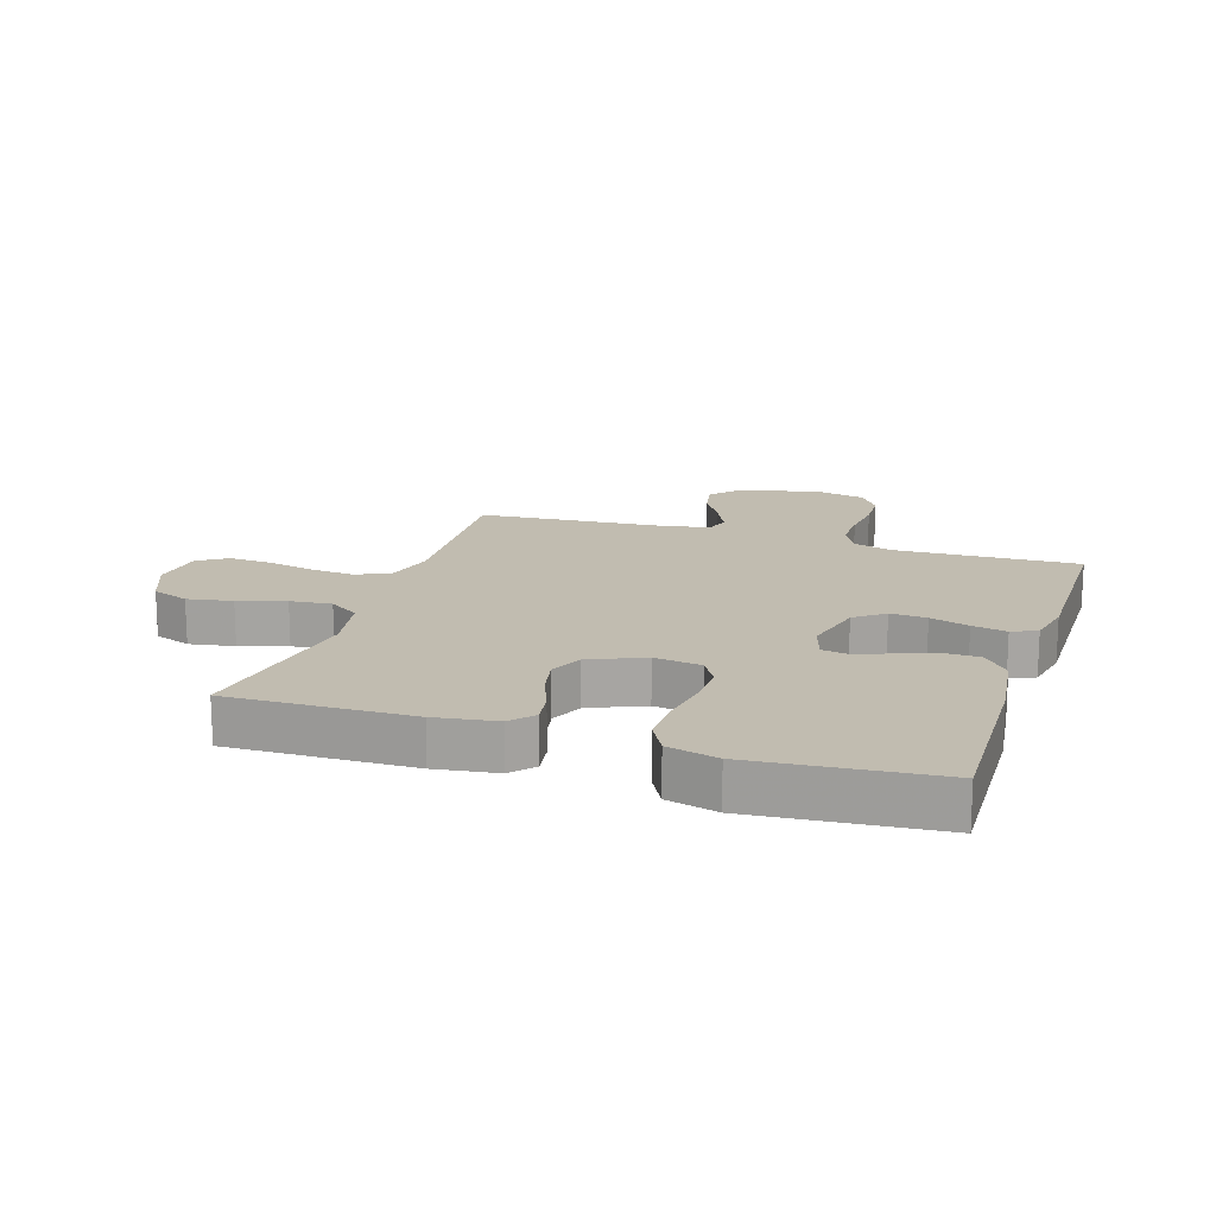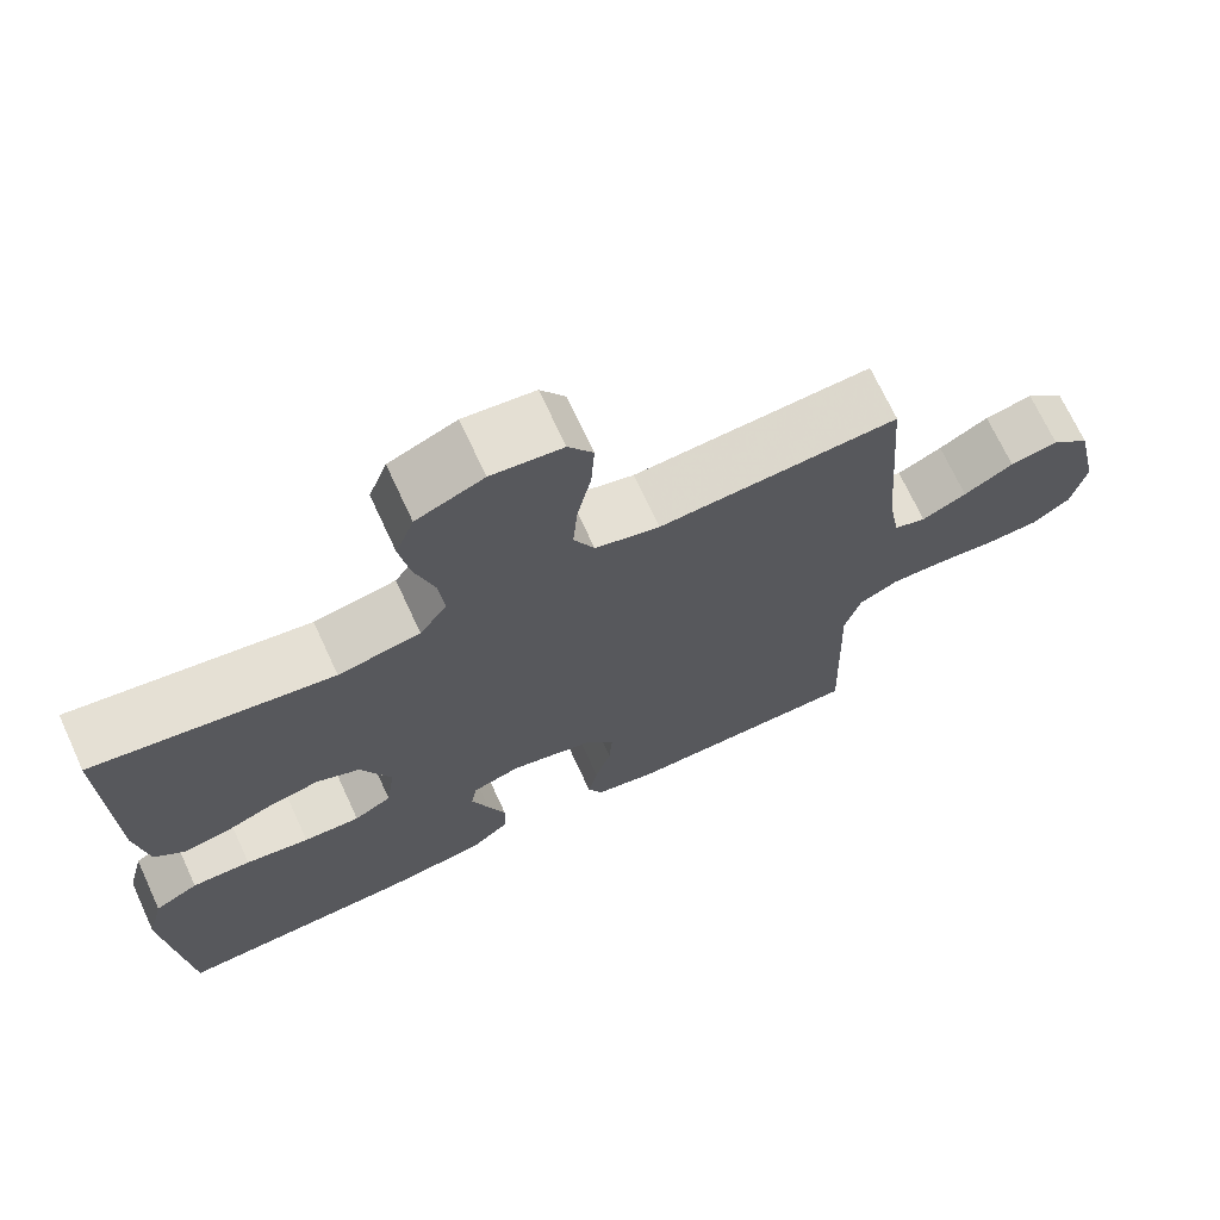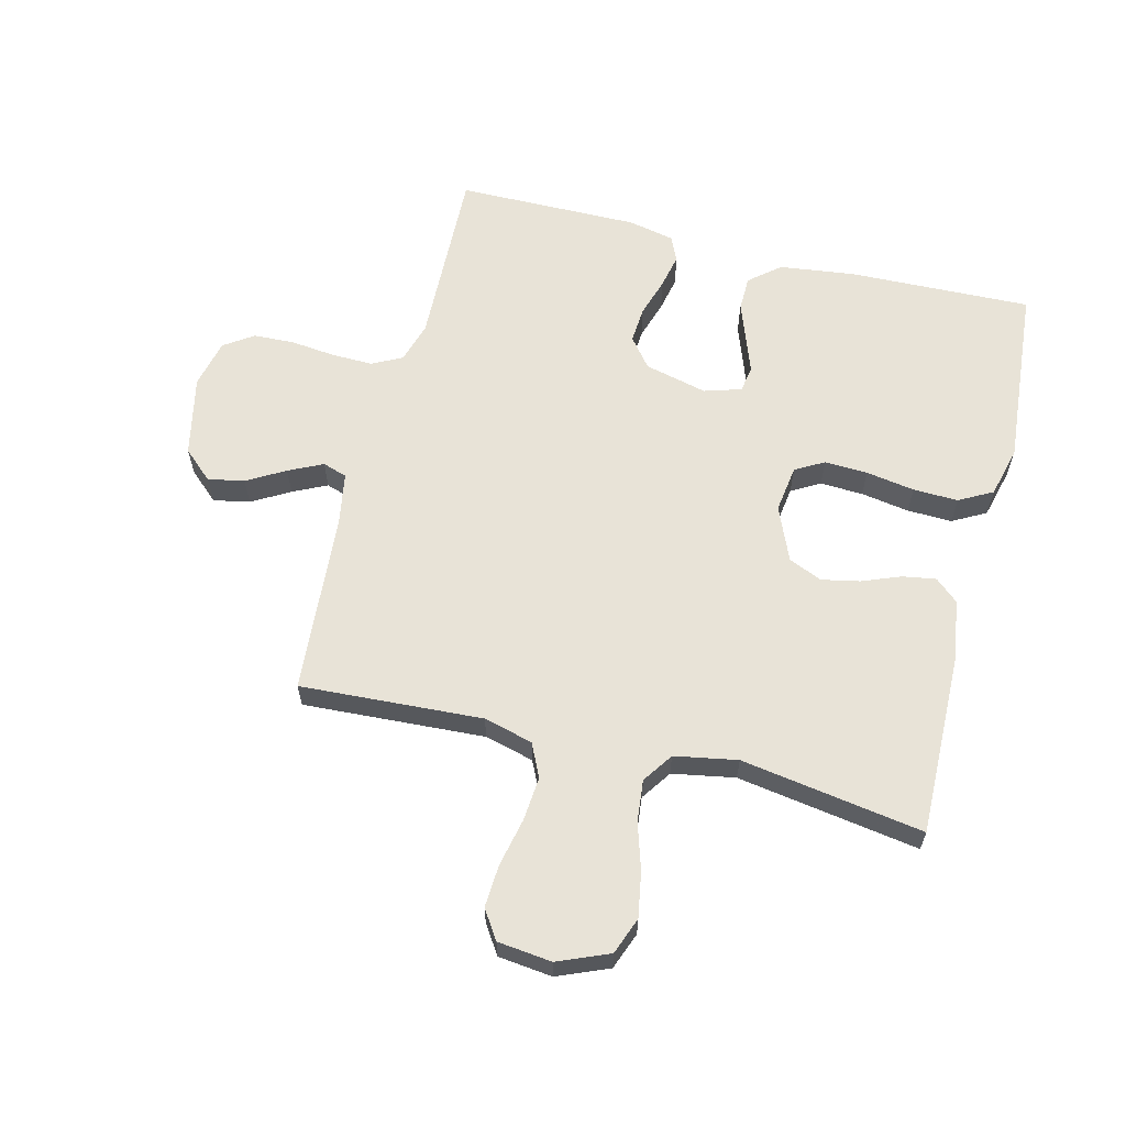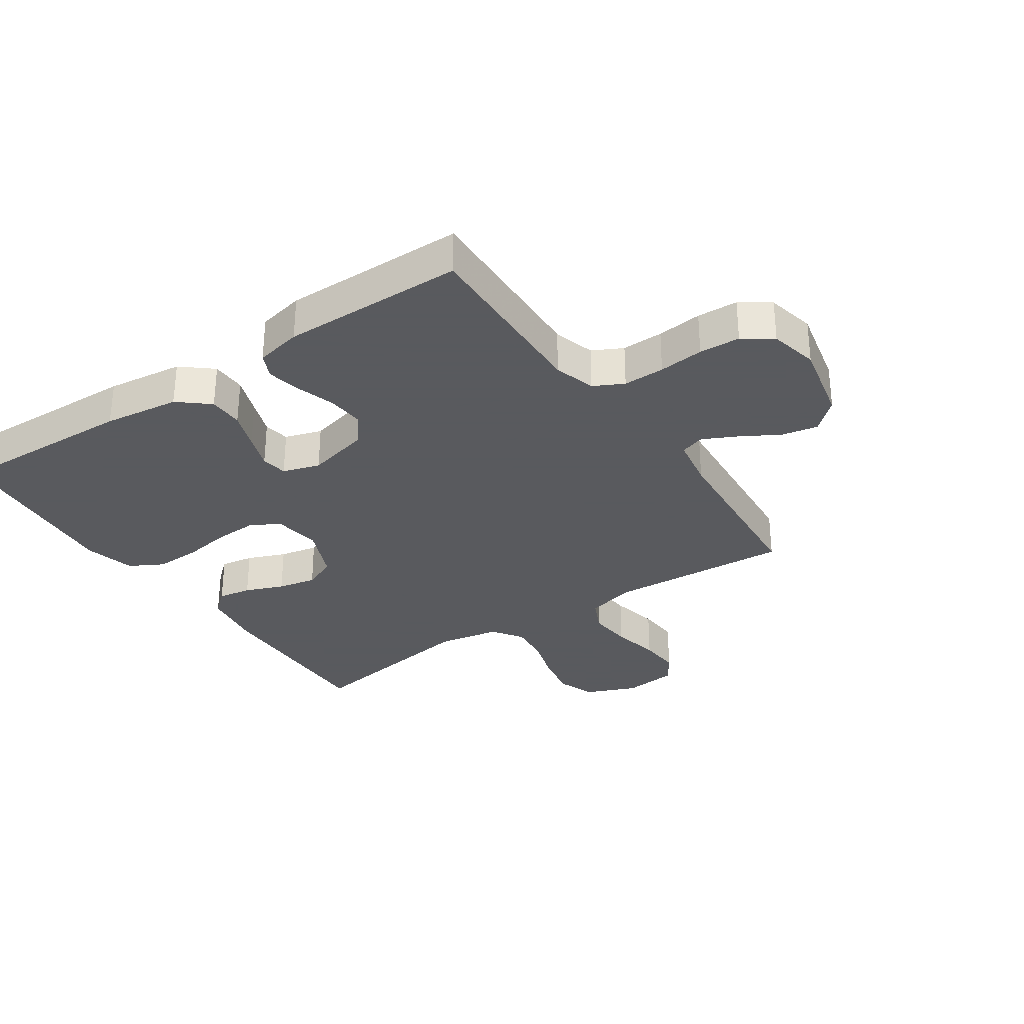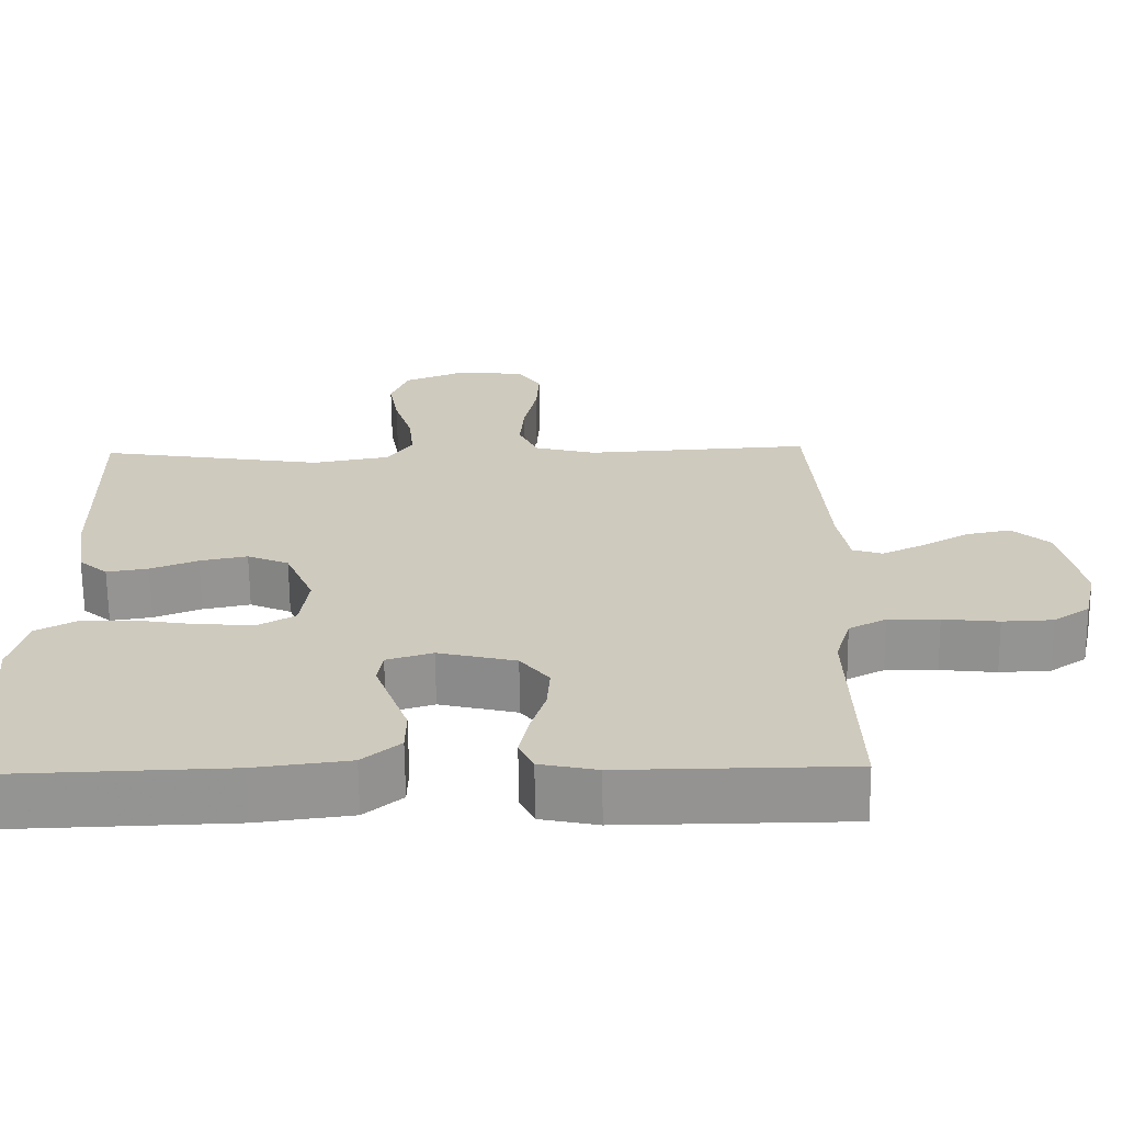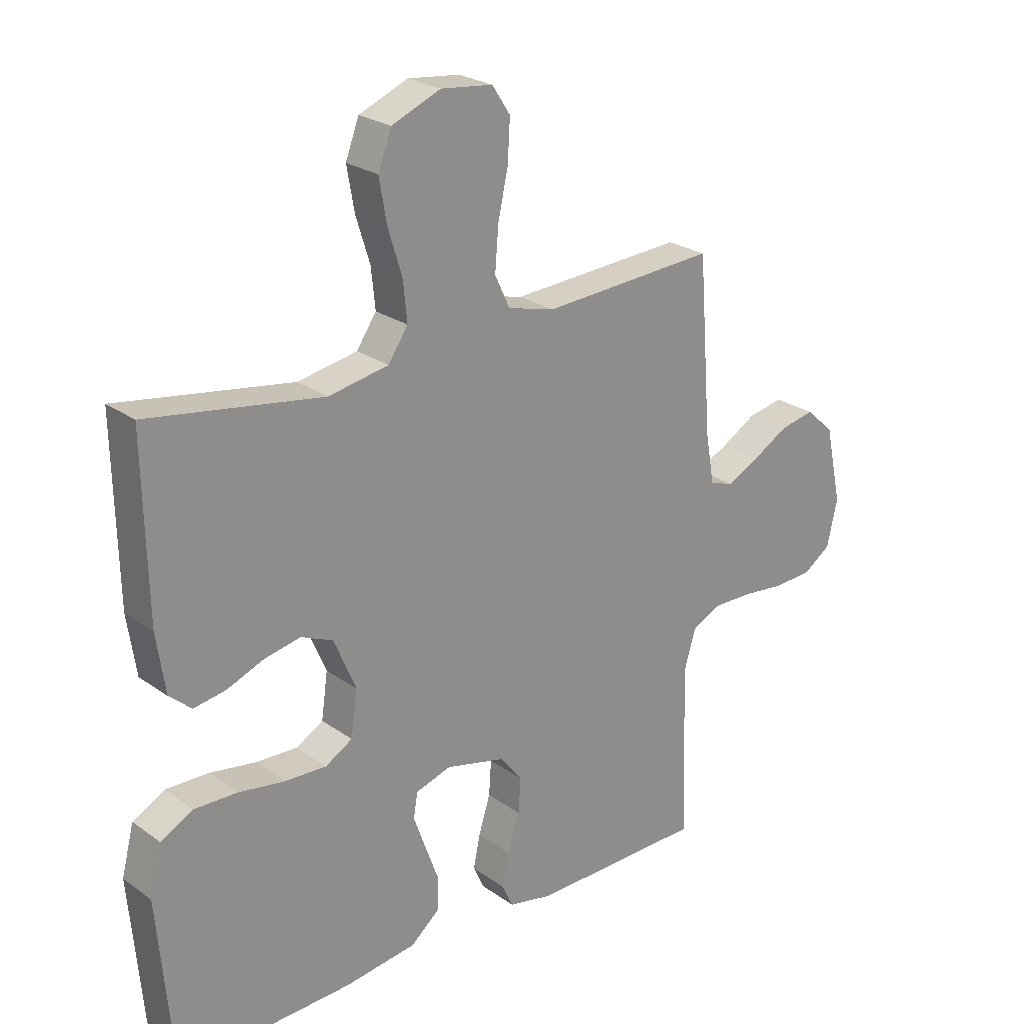
<metadata>
{"format":"obj","ext":"obj","renderer":"f3d","projection":"perspective","resolution":1024,"background":"white","views":[{"elev":16.5,"azim":108.0,"up":"+Y"},{"elev":70.3,"azim":155.2,"up":"+Z"},{"elev":61.8,"azim":14.2,"up":"+Y"},{"elev":-31.2,"azim":-145.9,"up":"+Y"},{"elev":-66.7,"azim":-179.4,"up":"+Z"},{"elev":24.4,"azim":139.2,"up":"+Z"}]}
</metadata>
<code>
v 0.5 0.07 -0.5
v 0.2 0.07 -0.49
v 0.075 0.07 -0.474
v 0.025 0.07 -0.432
v 0.024 0.07 -0.375
v 0.047 0.07 -0.312
v 0.068 0.07 -0.254
v 0.061 0.07 -0.211
v 0 0.07 -0.192
v -0.103 0.07 -0.217
v -0.141 0.07 -0.265
v -0.137 0.07 -0.325
v -0.117 0.07 -0.389
v -0.105 0.07 -0.446
v -0.124 0.07 -0.487
v -0.2 0.07 -0.503
v -0.5 0.07 -0.5
v -0.49 0.07 -0.2
v -0.51 0.07 -0.132
v -0.559 0.07 -0.107
v -0.627 0.07 -0.108
v -0.701 0.07 -0.116
v -0.768 0.07 -0.113
v -0.816 0.07 -0.08
v -0.834 0.07 0
v -0.805 0.07 0.133
v -0.756 0.07 0.177
v -0.696 0.07 0.165
v -0.634 0.07 0.129
v -0.578 0.07 0.102
v -0.538 0.07 0.115
v -0.523 0.07 0.2
v -0.5 0.07 0.5
v -0.2 0.07 0.482
v -0.119 0.07 0.503
v -0.093 0.07 0.558
v -0.099 0.07 0.631
v -0.116 0.07 0.71
v -0.12 0.07 0.78
v -0.089 0.07 0.827
v 0 0.07 0.837
v 0.084 0.07 0.802
v 0.107 0.07 0.741
v 0.094 0.07 0.667
v 0.07 0.07 0.59
v 0.063 0.07 0.522
v 0.097 0.07 0.472
v 0.2 0.07 0.453
v 0.5 0.07 0.5
v 0.494 0.07 0.2
v 0.479 0.07 0.099
v 0.441 0.07 0.066
v 0.386 0.07 0.075
v 0.323 0.07 0.1
v 0.26 0.07 0.113
v 0.205 0.07 0.089
v 0.167 0.07 0
v 0.178 0.07 -0.078
v 0.225 0.07 -0.105
v 0.296 0.07 -0.102
v 0.376 0.07 -0.089
v 0.45 0.07 -0.087
v 0.505 0.07 -0.117
v 0.526 0.07 -0.2
v 0.5 0 -0.5
v 0.2 0 -0.49
v 0.075 0 -0.474
v 0.025 0 -0.432
v 0.024 0 -0.375
v 0.047 0 -0.312
v 0.068 0 -0.254
v 0.061 0 -0.211
v 0 0 -0.192
v -0.103 0 -0.217
v -0.141 0 -0.265
v -0.137 0 -0.325
v -0.117 0 -0.389
v -0.105 0 -0.446
v -0.124 0 -0.487
v -0.2 0 -0.503
v -0.5 0 -0.5
v -0.49 0 -0.2
v -0.51 0 -0.132
v -0.559 0 -0.107
v -0.627 0 -0.108
v -0.701 0 -0.116
v -0.768 0 -0.113
v -0.816 0 -0.08
v -0.834 0 0
v -0.805 0 0.133
v -0.756 0 0.177
v -0.696 0 0.165
v -0.634 0 0.129
v -0.578 0 0.102
v -0.538 0 0.115
v -0.523 0 0.2
v -0.5 0 0.5
v -0.2 0 0.482
v -0.119 0 0.503
v -0.093 0 0.558
v -0.099 0 0.631
v -0.116 0 0.71
v -0.12 0 0.78
v -0.089 0 0.827
v 0 0 0.837
v 0.084 0 0.802
v 0.107 0 0.741
v 0.094 0 0.667
v 0.07 0 0.59
v 0.063 0 0.522
v 0.097 0 0.472
v 0.2 0 0.453
v 0.5 0 0.5
v 0.494 0 0.2
v 0.479 0 0.099
v 0.441 0 0.066
v 0.386 0 0.075
v 0.323 0 0.1
v 0.26 0 0.113
v 0.205 0 0.089
v 0.167 0 0
v 0.178 0 -0.078
v 0.225 0 -0.105
v 0.296 0 -0.102
v 0.376 0 -0.089
v 0.45 0 -0.087
v 0.505 0 -0.117
v 0.526 0 -0.2
f 60 61 62 63
f 59 60 63 64
f 51 52 53 54
f 51 54 55
f 48 49 50 51
f 47 48 51 55
f 46 47 55 56
f 42 43 44 45
f 42 45 46
f 41 42 46
f 40 41 46
f 37 38 39 40
f 36 37 40 46
f 35 36 46 56
f 32 33 34
f 31 32 34 35
f 26 27 28 29
f 26 29 30
f 25 26 30
f 24 25 30 31
f 21 22 23 24
f 20 21 24 31
f 15 16 17 18
f 15 18 19
f 12 13 14 15
f 12 15 19
f 11 12 19
f 10 11 19 20
f 3 4 5 6
f 3 6 7
f 2 3 7
f 59 64 1 2
f 58 59 2 7
f 57 58 7 8
f 56 57 8 9
f 20 31 35 56
f 9 10 20 56
f 127 126 125 124
f 128 127 124 123
f 118 117 116 115
f 119 118 115
f 115 114 113 112
f 119 115 112 111
f 120 119 111 110
f 109 108 107 106
f 110 109 106
f 110 106 105
f 110 105 104
f 104 103 102 101
f 110 104 101 100
f 120 110 100 99
f 98 97 96
f 99 98 96 95
f 93 92 91 90
f 94 93 90
f 94 90 89
f 95 94 89 88
f 88 87 86 85
f 95 88 85 84
f 82 81 80 79
f 83 82 79
f 79 78 77 76
f 83 79 76
f 83 76 75
f 84 83 75 74
f 70 69 68 67
f 71 70 67
f 71 67 66
f 66 65 128 123
f 71 66 123 122
f 72 71 122 121
f 73 72 121 120
f 120 99 95 84
f 120 84 74 73
f 1 65 66 2
f 2 66 67 3
f 3 67 68 4
f 4 68 69 5
f 5 69 70 6
f 6 70 71 7
f 7 71 72 8
f 8 72 73 9
f 9 73 74 10
f 10 74 75 11
f 11 75 76 12
f 12 76 77 13
f 13 77 78 14
f 14 78 79 15
f 15 79 80 16
f 16 80 81 17
f 17 81 82 18
f 18 82 83 19
f 19 83 84 20
f 20 84 85 21
f 21 85 86 22
f 22 86 87 23
f 23 87 88 24
f 24 88 89 25
f 25 89 90 26
f 26 90 91 27
f 27 91 92 28
f 28 92 93 29
f 29 93 94 30
f 30 94 95 31
f 31 95 96 32
f 32 96 97 33
f 33 97 98 34
f 34 98 99 35
f 35 99 100 36
f 36 100 101 37
f 37 101 102 38
f 38 102 103 39
f 39 103 104 40
f 40 104 105 41
f 41 105 106 42
f 42 106 107 43
f 43 107 108 44
f 44 108 109 45
f 45 109 110 46
f 46 110 111 47
f 47 111 112 48
f 48 112 113 49
f 49 113 114 50
f 50 114 115 51
f 51 115 116 52
f 52 116 117 53
f 53 117 118 54
f 54 118 119 55
f 55 119 120 56
f 56 120 121 57
f 57 121 122 58
f 58 122 123 59
f 59 123 124 60
f 60 124 125 61
f 61 125 126 62
f 62 126 127 63
f 63 127 128 64
f 64 128 65 1

</code>
